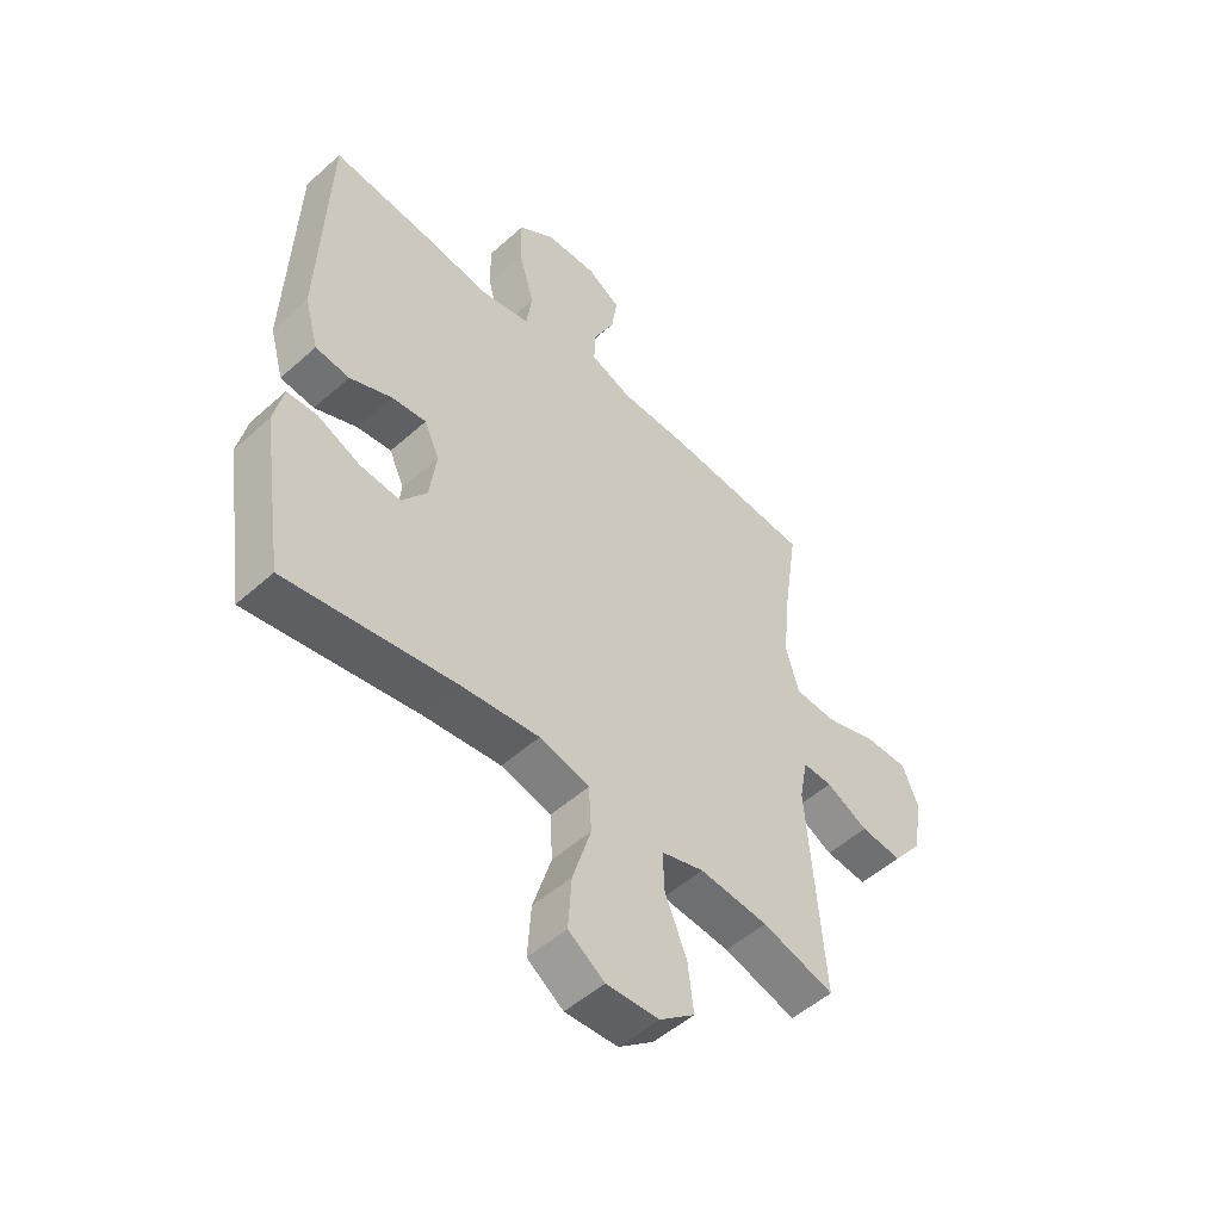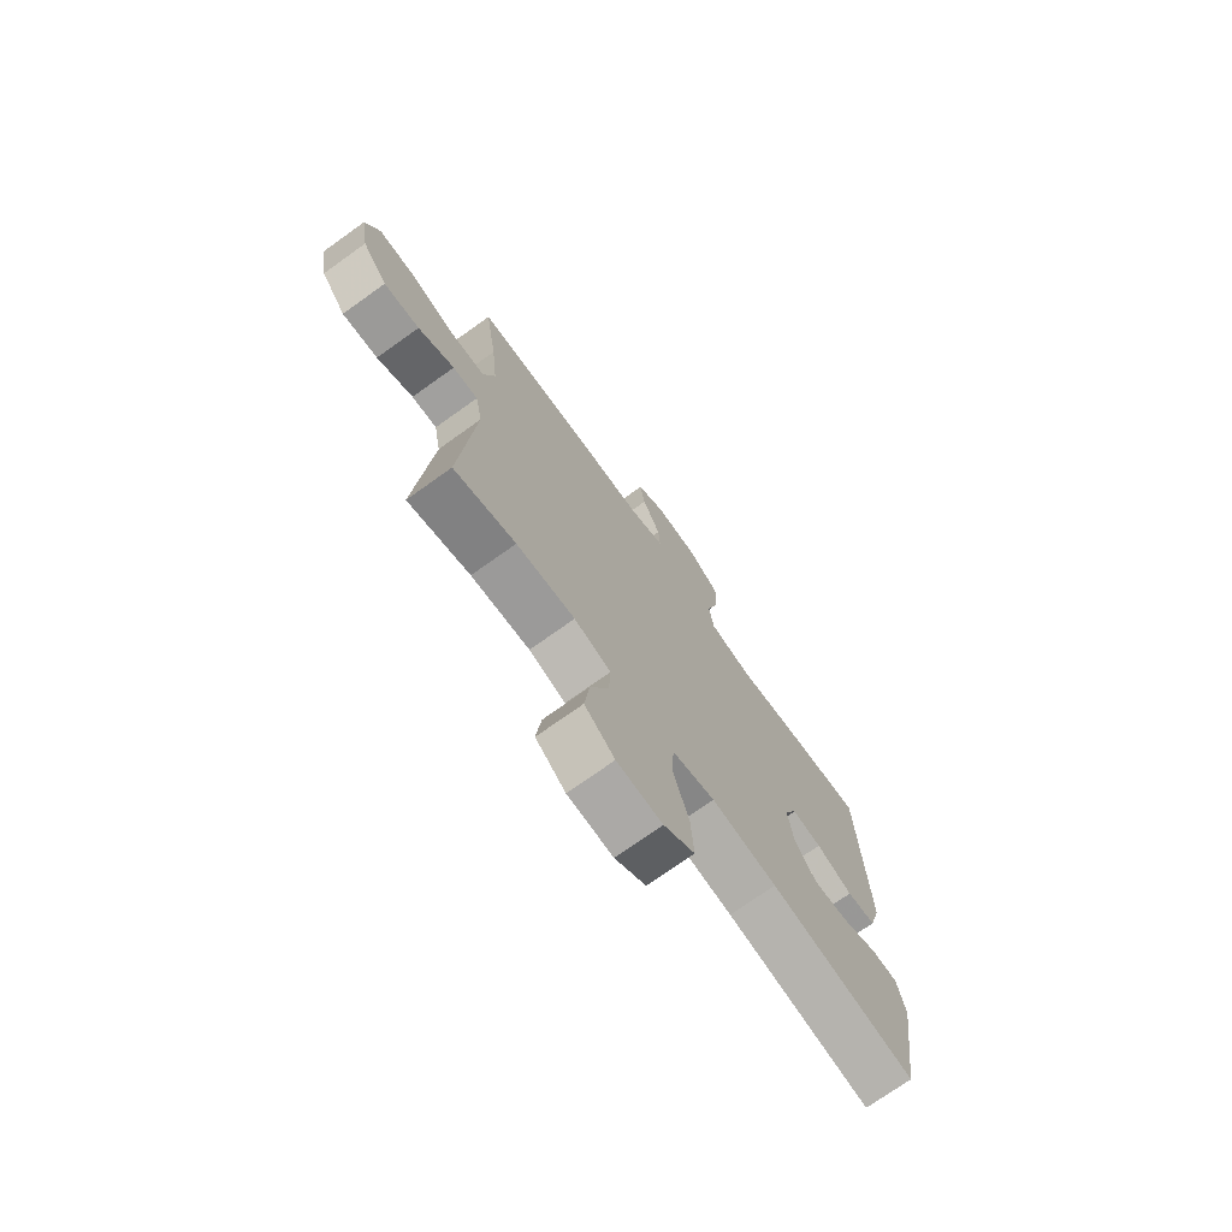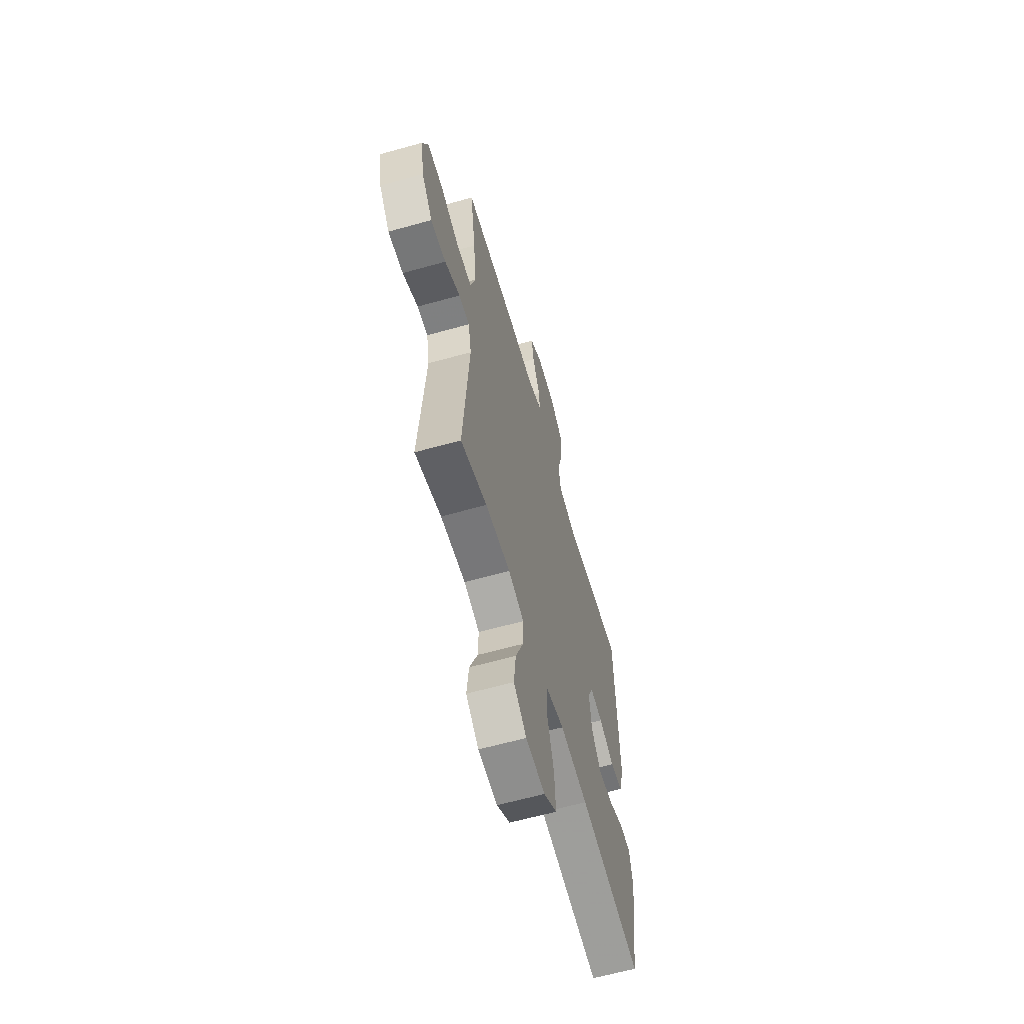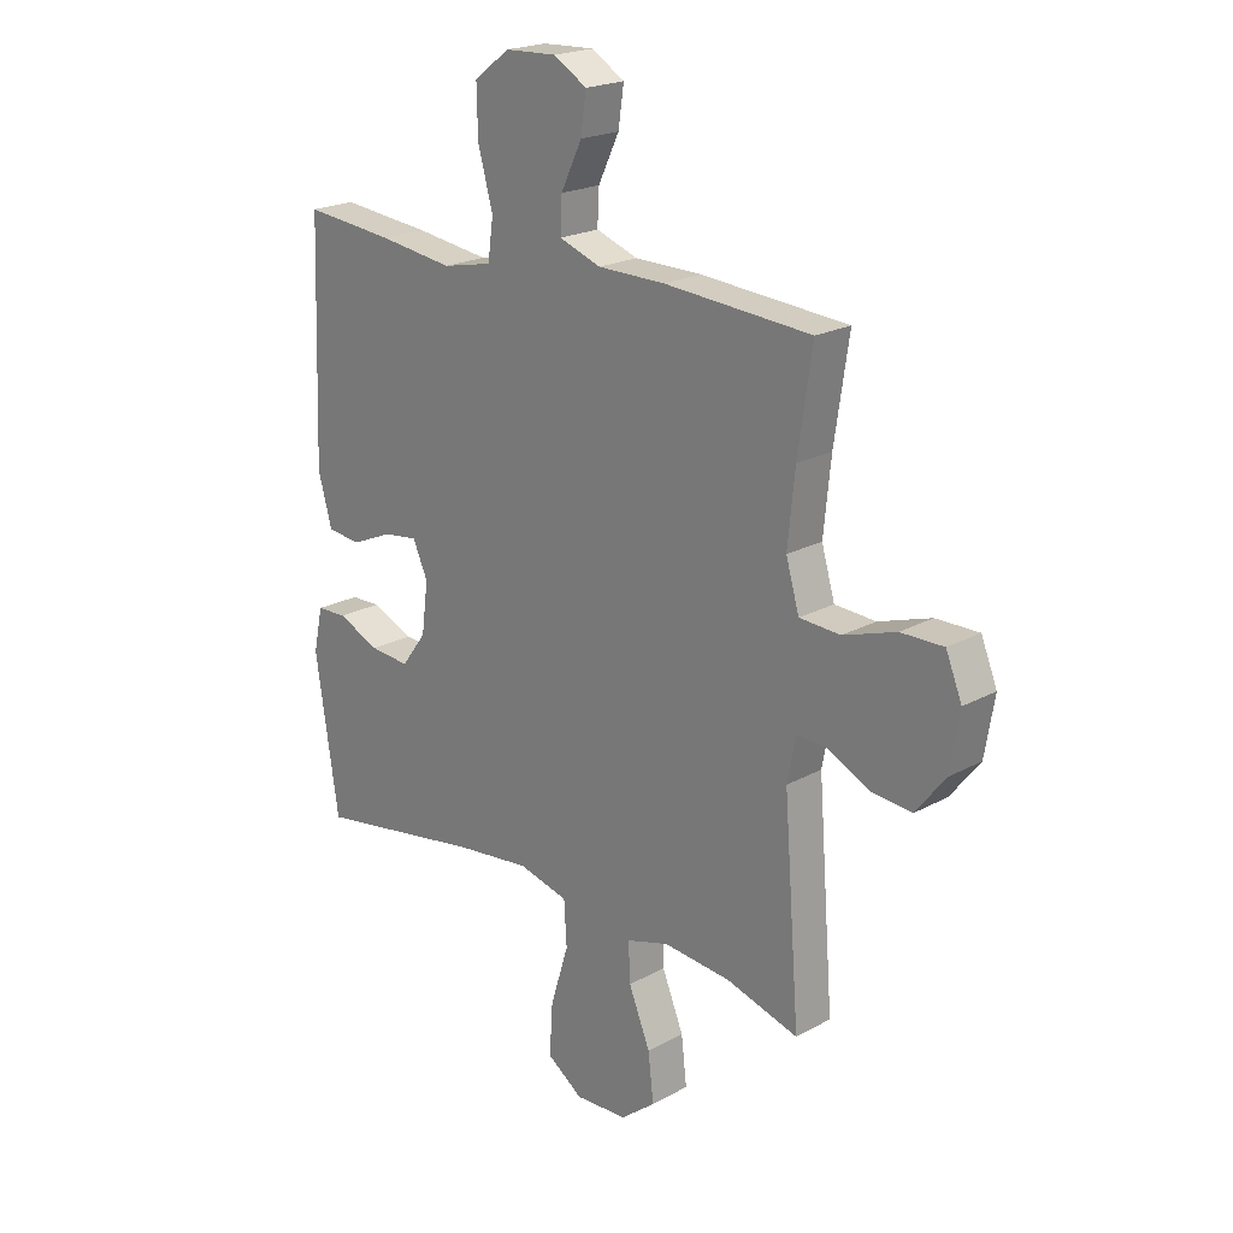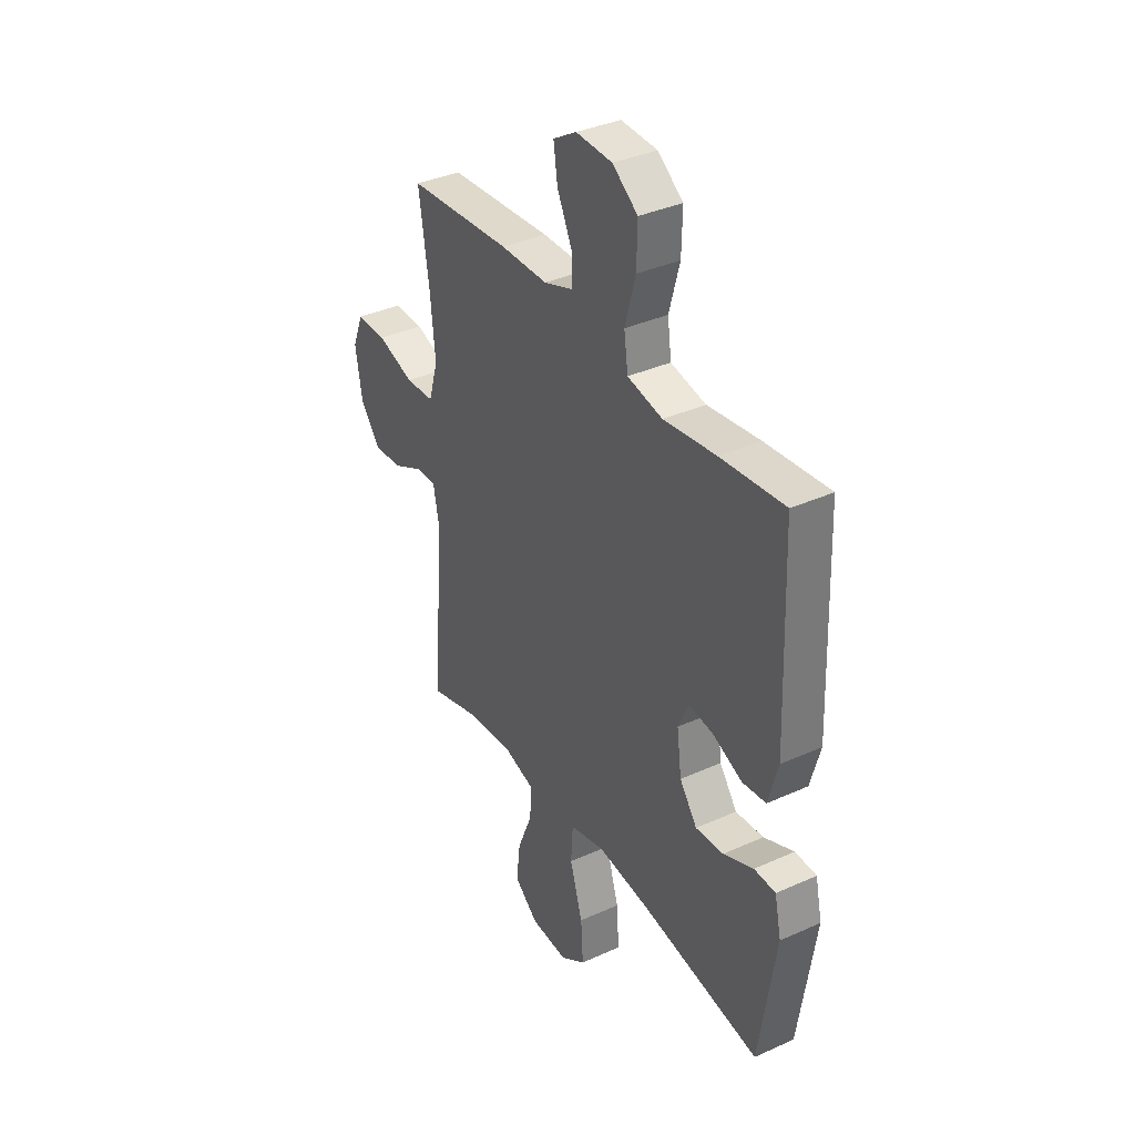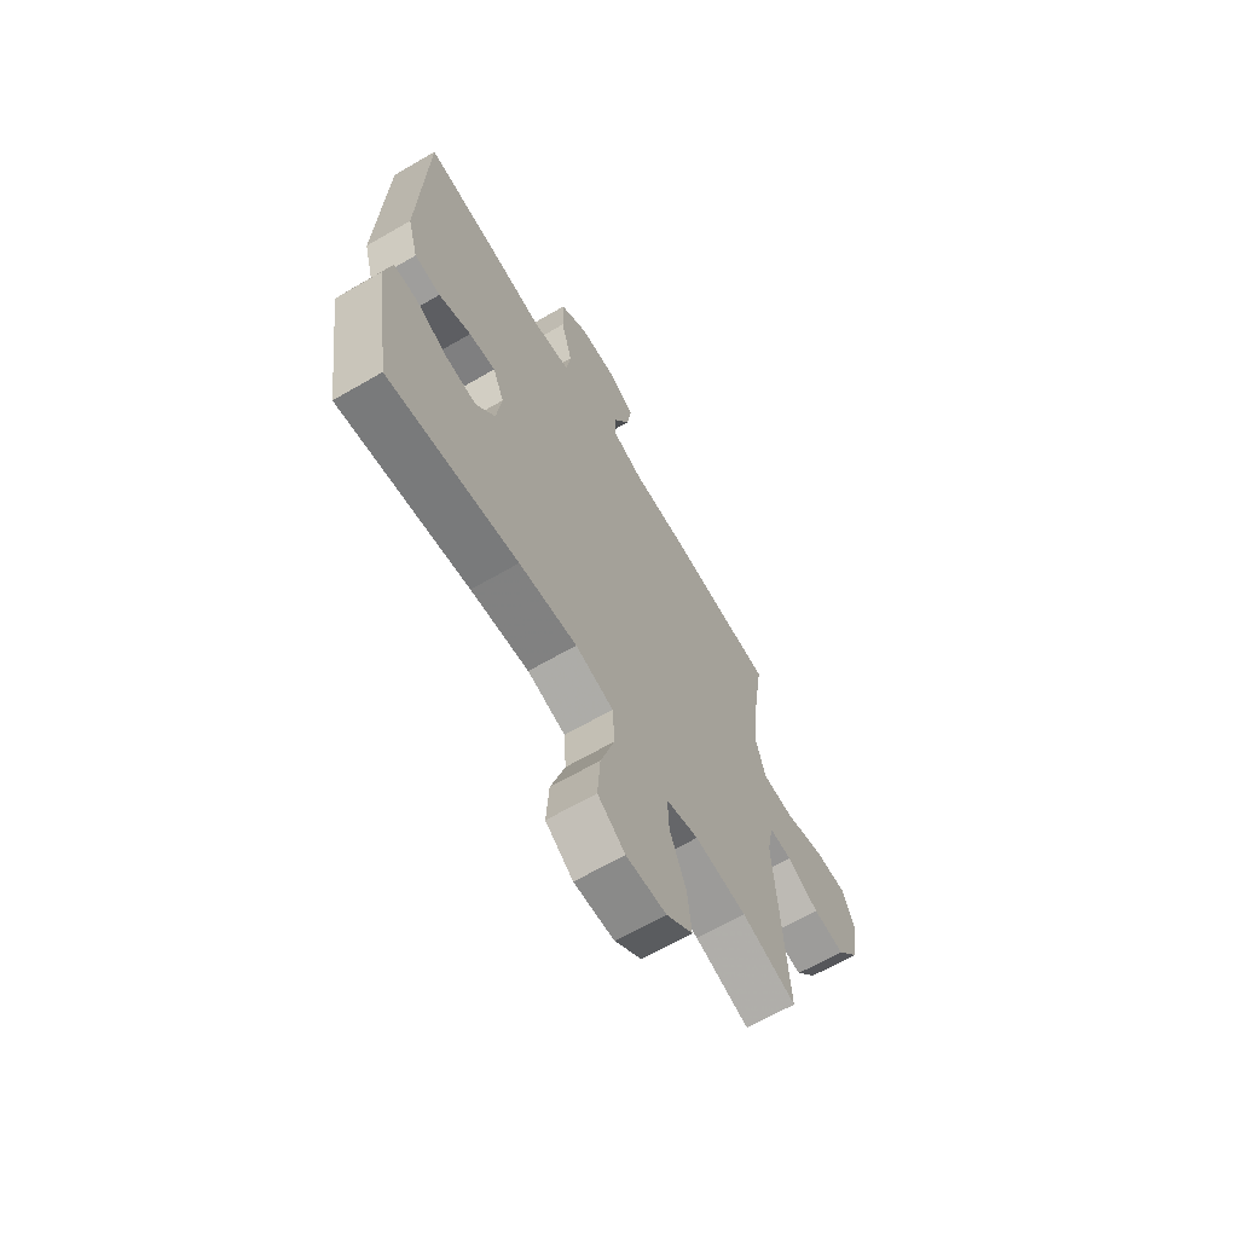
<metadata>
{"format":"obj","ext":"obj","renderer":"f3d","projection":"perspective","resolution":1024,"background":"white","views":[{"elev":-51.4,"azim":-45.9,"up":"+Z"},{"elev":-73.4,"azim":125.5,"up":"+Z"},{"elev":-62.0,"azim":105.9,"up":"+Z"},{"elev":21.0,"azim":45.6,"up":"+Z"},{"elev":36.5,"azim":-120.5,"up":"+Z"},{"elev":-65.8,"azim":-59.8,"up":"+Z"}]}
</metadata>
<code>
v -0.5 0.07 -0.5
v -0.542 0.07 -0.222
v -0.525 0.07 -0.144
v -0.47 0.07 -0.142
v -0.393 0.07 -0.175
v -0.321 0.07 -0.181
v -0.276 0.07 -0.12
v -0.264 0.07 -0.029
v -0.291 0.07 0.031
v -0.353 0.07 0.023
v -0.429 0.07 -0.01
v -0.49 0.07 -0.003
v -0.515 0.07 0.087
v -0.5 0.07 0.5
v -0.336 0.07 0.484
v -0.202 0.07 0.466
v -0.112 0.07 0.485
v -0.102 0.07 0.556
v -0.129 0.07 0.654
v -0.131 0.07 0.741
v -0.066 0.07 0.789
v 0.027 0.07 0.793
v 0.087 0.07 0.757
v 0.077 0.07 0.688
v 0.039 0.07 0.609
v 0.036 0.07 0.547
v 0.112 0.07 0.52
v 0.234 0.07 0.519
v 0.5 0.07 0.5
v 0.474 0.07 0.326
v 0.461 0.07 0.199
v 0.485 0.07 0.117
v 0.559 0.07 0.113
v 0.654 0.07 0.144
v 0.731 0.07 0.145
v 0.76 0.07 0.074
v 0.743 0.07 -0.028
v 0.69 0.07 -0.096
v 0.615 0.07 -0.089
v 0.539 0.07 -0.051
v 0.486 0.07 -0.049
v 0.471 0.07 -0.127
v 0.5 0.07 -0.5
v 0.37 0.07 -0.462
v 0.247 0.07 -0.451
v 0.17 0.07 -0.474
v 0.173 0.07 -0.545
v 0.212 0.07 -0.64
v 0.222 0.07 -0.726
v 0.159 0.07 -0.776
v 0.064 0.07 -0.781
v -0.001 0.07 -0.736
v 0.005 0.07 -0.643
v 0.038 0.07 -0.536
v 0.033 0.07 -0.456
v -0.057 0.07 -0.433
v -0.194 0.07 -0.449
v -0.5 0 -0.5
v -0.542 0 -0.222
v -0.525 0 -0.144
v -0.47 0 -0.142
v -0.393 0 -0.175
v -0.321 0 -0.181
v -0.276 0 -0.12
v -0.264 0 -0.029
v -0.291 0 0.031
v -0.353 0 0.023
v -0.429 0 -0.01
v -0.49 0 -0.003
v -0.515 0 0.087
v -0.5 0 0.5
v -0.336 0 0.484
v -0.202 0 0.466
v -0.112 0 0.485
v -0.102 0 0.556
v -0.129 0 0.654
v -0.131 0 0.741
v -0.066 0 0.789
v 0.027 0 0.793
v 0.087 0 0.757
v 0.077 0 0.688
v 0.039 0 0.609
v 0.036 0 0.547
v 0.112 0 0.52
v 0.234 0 0.519
v 0.5 0 0.5
v 0.474 0 0.326
v 0.461 0 0.199
v 0.485 0 0.117
v 0.559 0 0.113
v 0.654 0 0.144
v 0.731 0 0.145
v 0.76 0 0.074
v 0.743 0 -0.028
v 0.69 0 -0.096
v 0.615 0 -0.089
v 0.539 0 -0.051
v 0.486 0 -0.049
v 0.471 0 -0.127
v 0.5 0 -0.5
v 0.37 0 -0.462
v 0.247 0 -0.451
v 0.17 0 -0.474
v 0.173 0 -0.545
v 0.212 0 -0.64
v 0.222 0 -0.726
v 0.159 0 -0.776
v 0.064 0 -0.781
v -0.001 0 -0.736
v 0.005 0 -0.643
v 0.038 0 -0.536
v 0.033 0 -0.456
v -0.057 0 -0.433
v -0.194 0 -0.449
f 51 52 53 54
f 51 54 55
f 50 51 55
f 47 48 49 50
f 46 47 50 55
f 45 46 55 56
f 42 43 44
f 41 42 44 45
f 37 38 39 40
f 37 40 41
f 36 37 41
f 33 34 35 36
f 32 33 36 41
f 31 32 41 45
f 27 28 29 30
f 26 27 30 31
f 22 23 24 25
f 22 25 26
f 21 22 26
f 18 19 20 21
f 17 18 21 26
f 13 14 15 16
f 13 16 17
f 10 11 12 13
f 9 10 13 17
f 8 9 17 26
f 2 3 4 5
f 57 1 2 5
f 56 57 5 6
f 7 8 26 31
f 31 45 56
f 6 7 31 56
f 111 110 109 108
f 112 111 108
f 112 108 107
f 107 106 105 104
f 112 107 104 103
f 113 112 103 102
f 101 100 99
f 102 101 99 98
f 97 96 95 94
f 98 97 94
f 98 94 93
f 93 92 91 90
f 98 93 90 89
f 102 98 89 88
f 87 86 85 84
f 88 87 84 83
f 82 81 80 79
f 83 82 79
f 83 79 78
f 78 77 76 75
f 83 78 75 74
f 73 72 71 70
f 74 73 70
f 70 69 68 67
f 74 70 67 66
f 83 74 66 65
f 62 61 60 59
f 62 59 58 114
f 63 62 114 113
f 88 83 65 64
f 113 102 88
f 113 88 64 63
f 1 58 59 2
f 2 59 60 3
f 3 60 61 4
f 4 61 62 5
f 5 62 63 6
f 6 63 64 7
f 7 64 65 8
f 8 65 66 9
f 9 66 67 10
f 10 67 68 11
f 11 68 69 12
f 12 69 70 13
f 13 70 71 14
f 14 71 72 15
f 15 72 73 16
f 16 73 74 17
f 17 74 75 18
f 18 75 76 19
f 19 76 77 20
f 20 77 78 21
f 21 78 79 22
f 22 79 80 23
f 23 80 81 24
f 24 81 82 25
f 25 82 83 26
f 26 83 84 27
f 27 84 85 28
f 28 85 86 29
f 29 86 87 30
f 30 87 88 31
f 31 88 89 32
f 32 89 90 33
f 33 90 91 34
f 34 91 92 35
f 35 92 93 36
f 36 93 94 37
f 37 94 95 38
f 38 95 96 39
f 39 96 97 40
f 40 97 98 41
f 41 98 99 42
f 42 99 100 43
f 43 100 101 44
f 44 101 102 45
f 45 102 103 46
f 46 103 104 47
f 47 104 105 48
f 48 105 106 49
f 49 106 107 50
f 50 107 108 51
f 51 108 109 52
f 52 109 110 53
f 53 110 111 54
f 54 111 112 55
f 55 112 113 56
f 56 113 114 57
f 57 114 58 1

</code>
